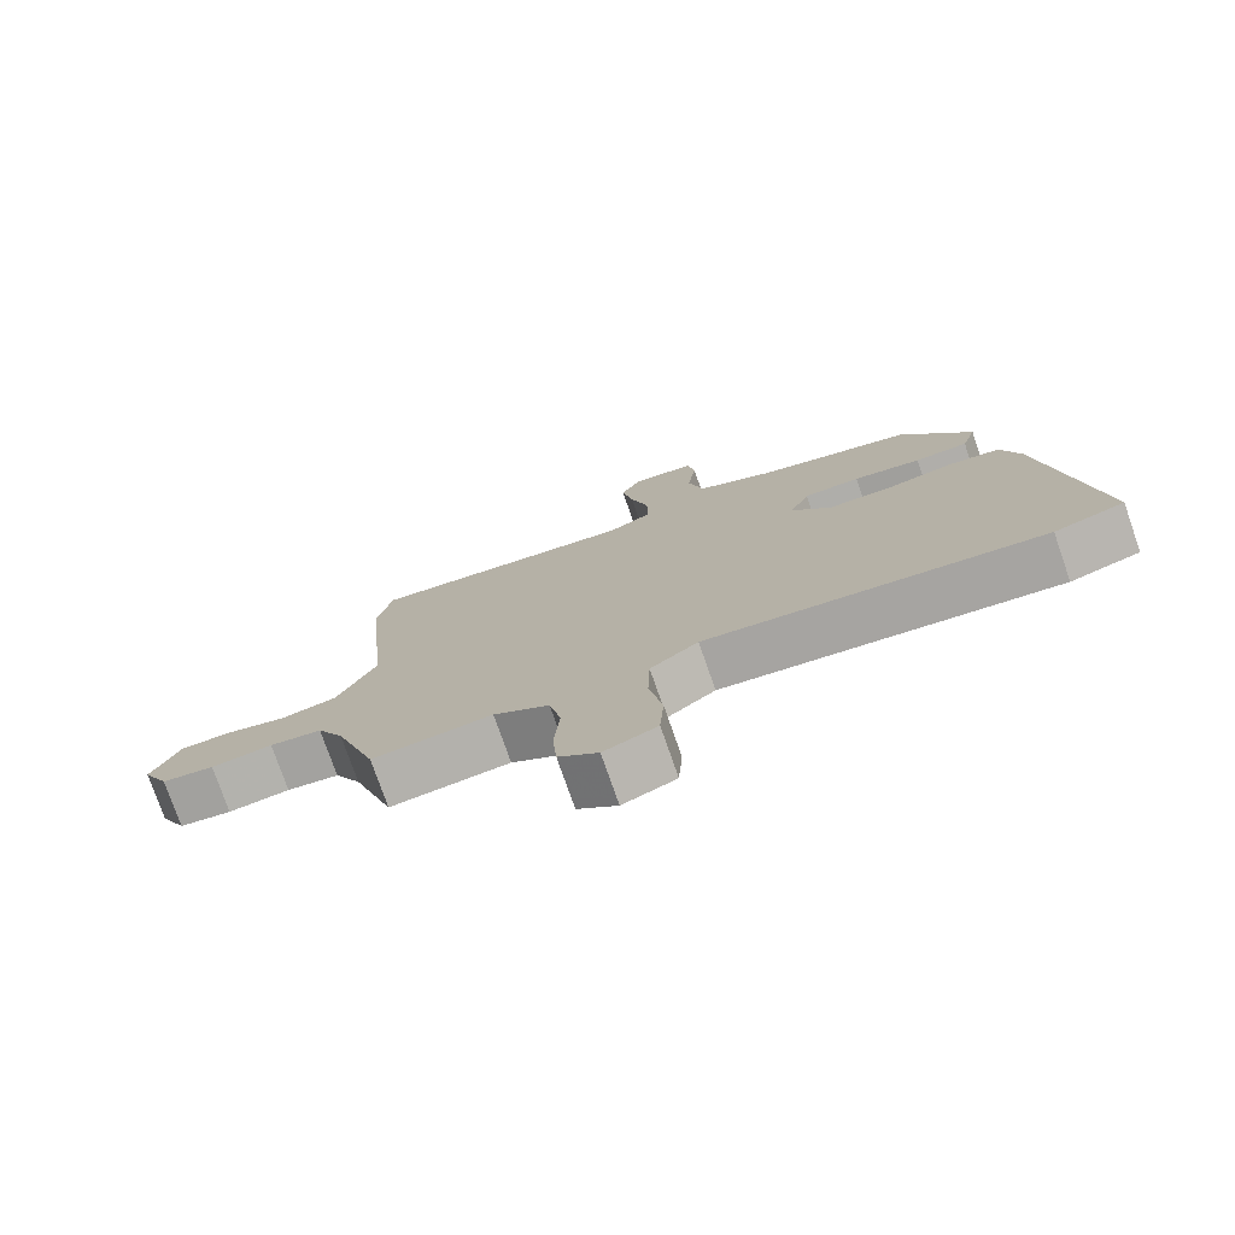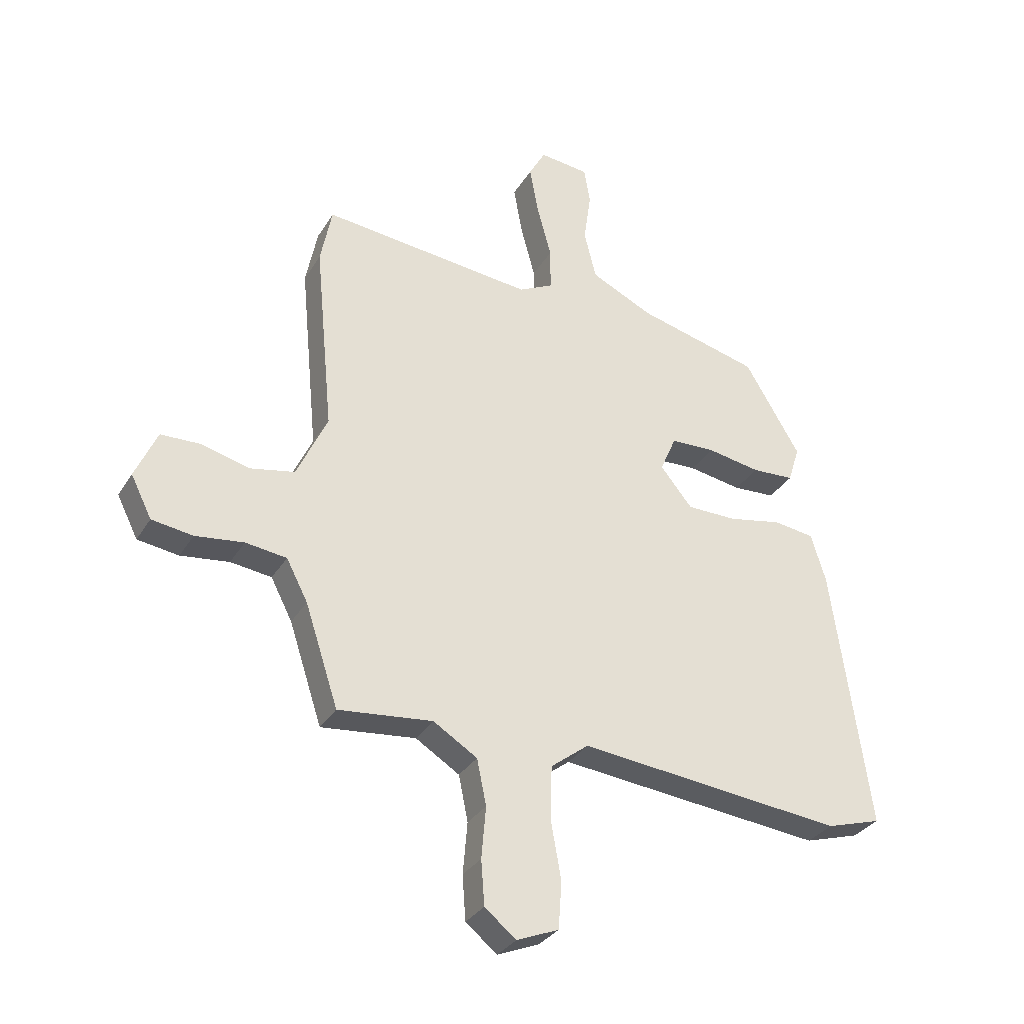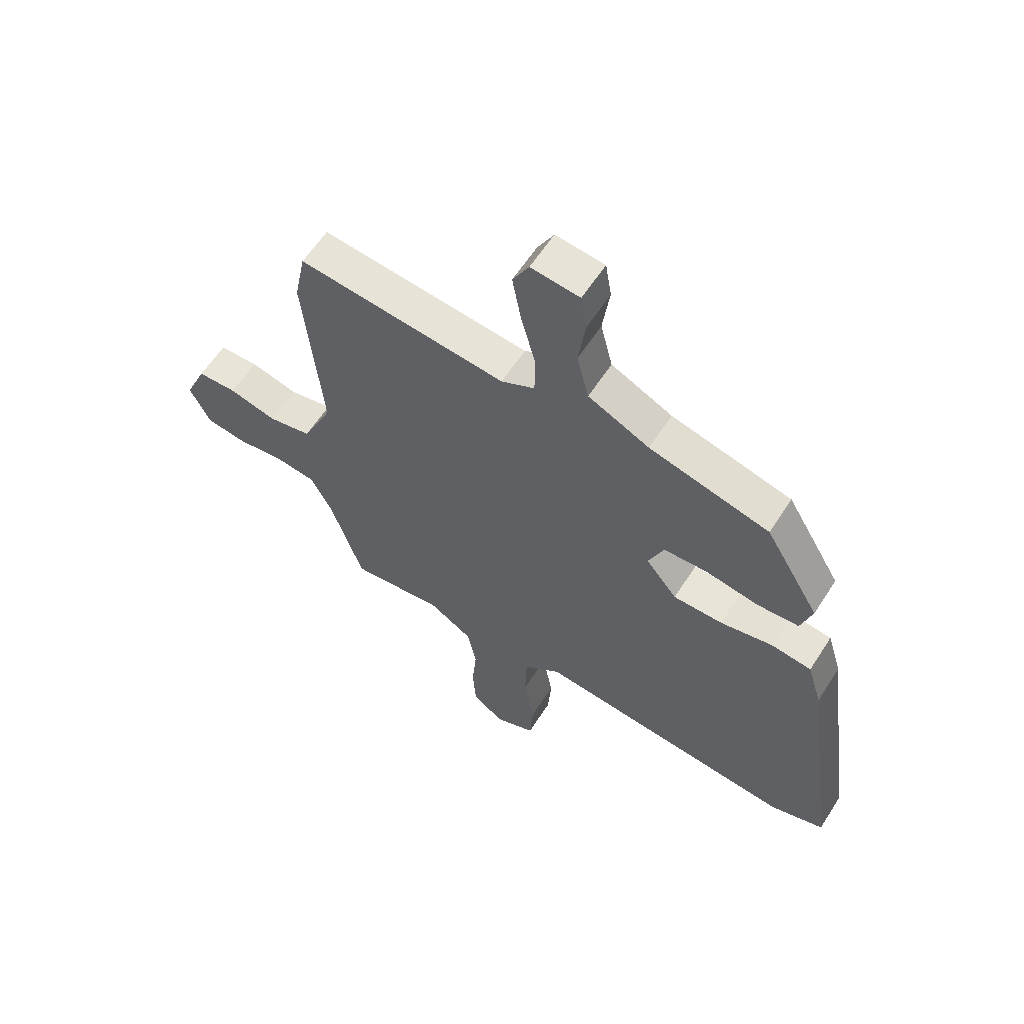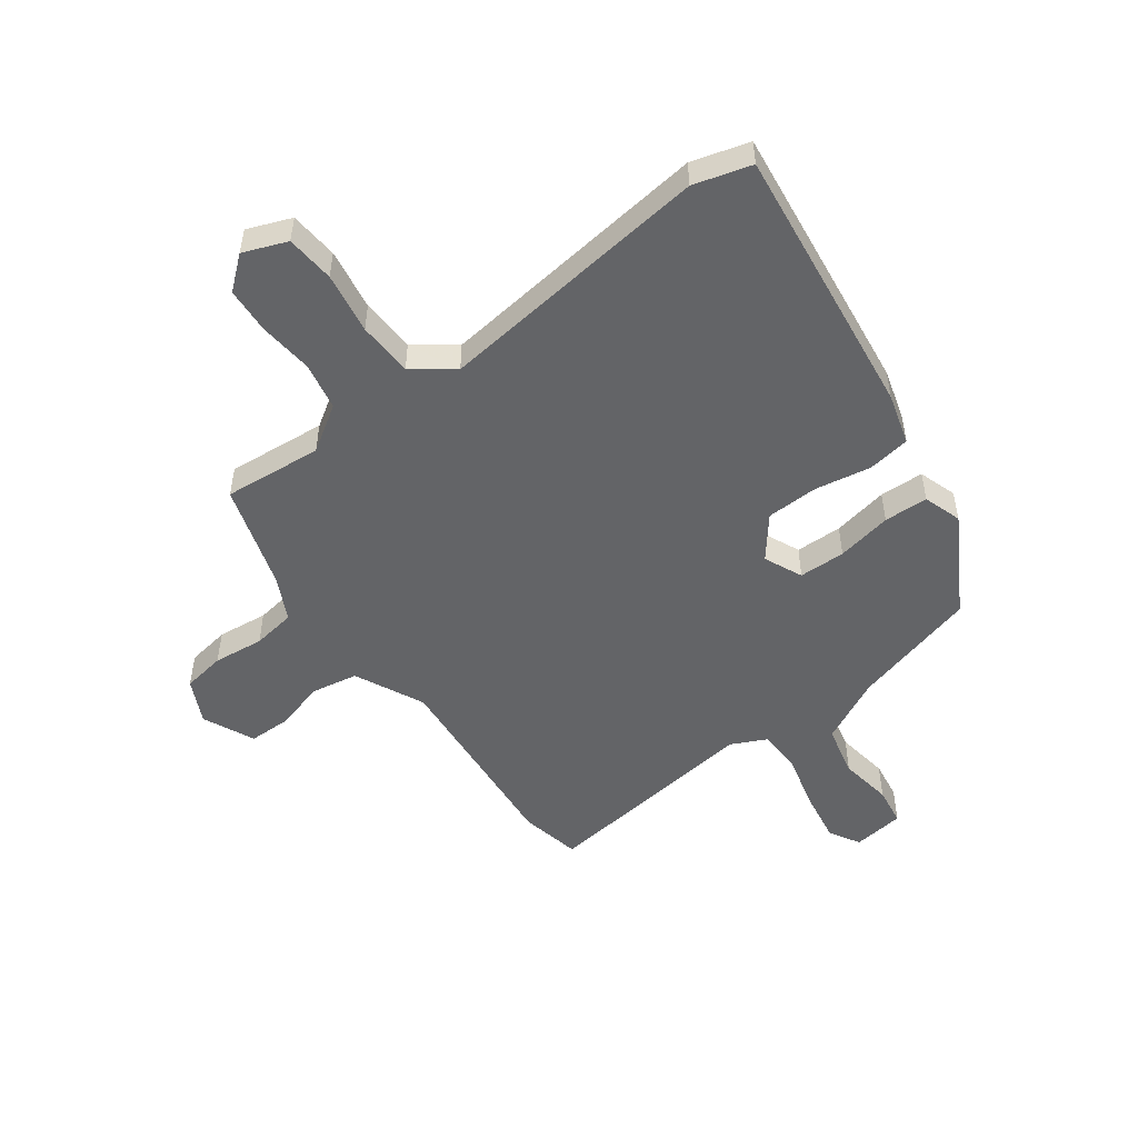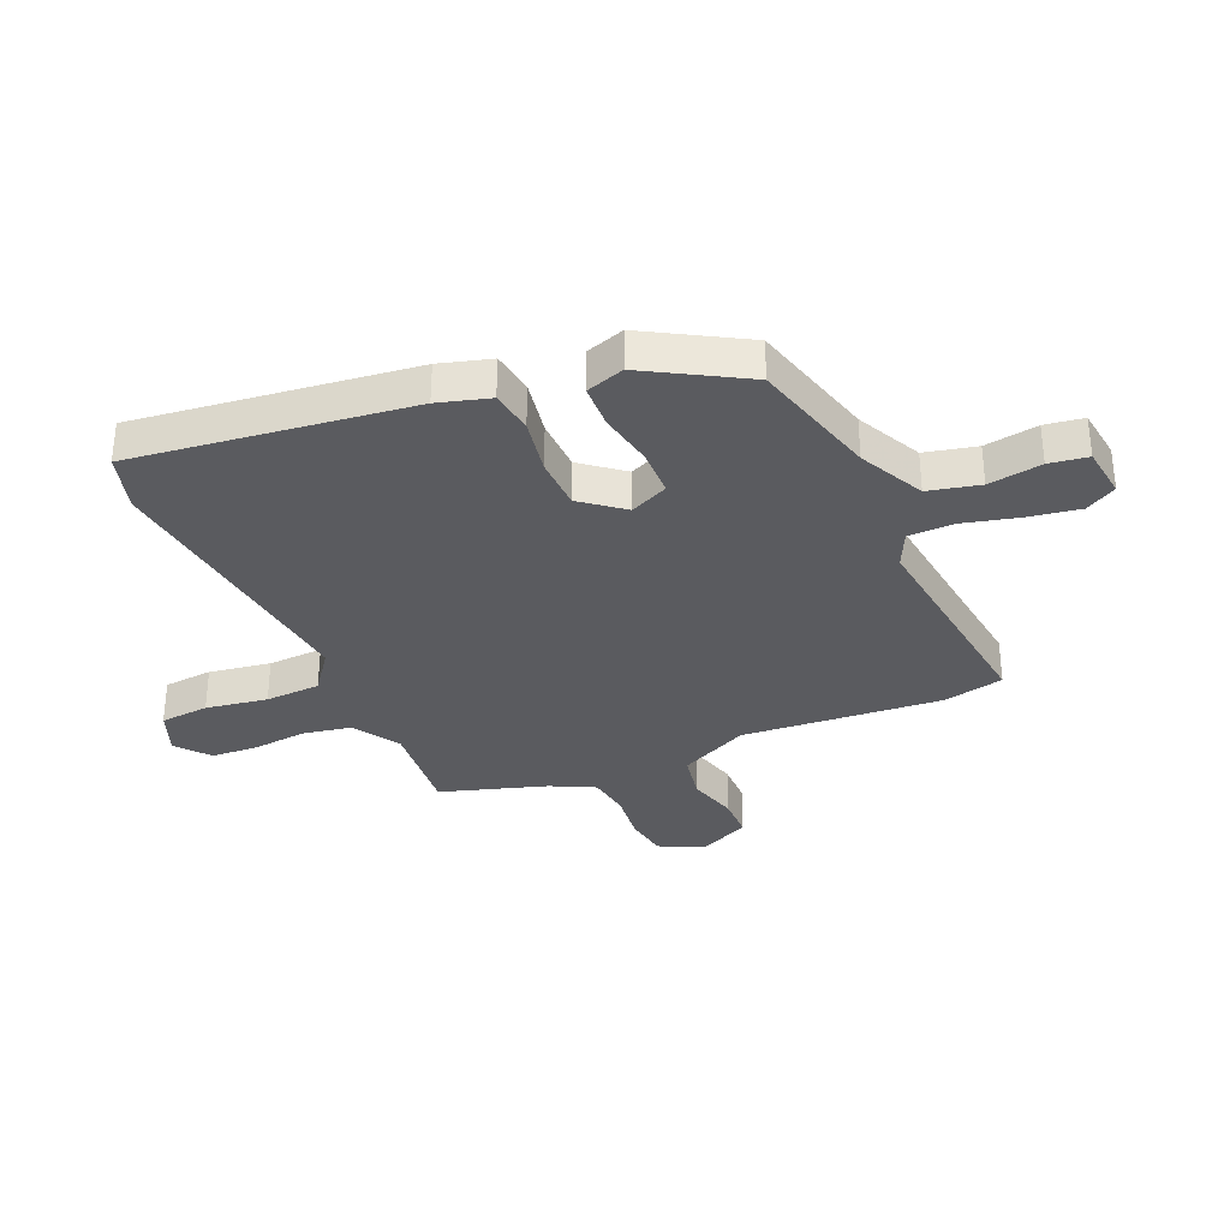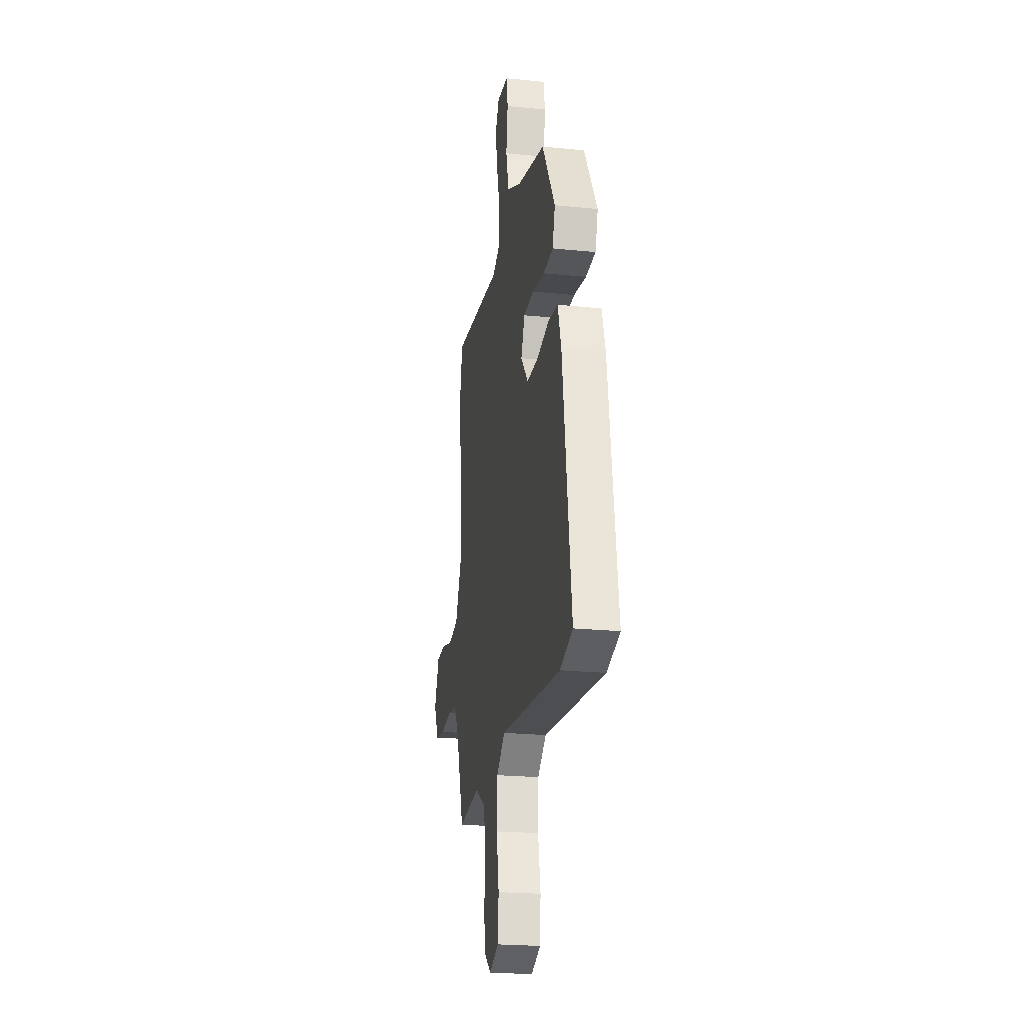
<metadata>
{"format":"obj","ext":"obj","renderer":"f3d","projection":"perspective","resolution":1024,"background":"white","views":[{"elev":-76.6,"azim":-160.8,"up":"+Z"},{"elev":-31.9,"azim":153.6,"up":"+Z"},{"elev":60.1,"azim":-147.5,"up":"+Z"},{"elev":-51.2,"azim":-142.8,"up":"+Y"},{"elev":-33.4,"azim":-65.7,"up":"+Y"},{"elev":-22.5,"azim":-99.9,"up":"+Z"}]}
</metadata>
<code>
v -0.495 0.07 -0.501
v -0.595 0.07 -0.471
v -0.528 0.07 0.009
v -0.501 0.07 0.098
v -0.426 0.07 0.108
v -0.329 0.07 0.089
v -0.238 0.07 0.09
v -0.18 0.07 0.161
v -0.209 0.07 0.228
v -0.29 0.07 0.231
v -0.387 0.07 0.214
v -0.464 0.07 0.218
v -0.485 0.07 0.285
v -0.384 0.07 0.454
v -0.162 0.07 0.511
v -0.049 0.07 0.565
v -0.027 0.07 0.654
v -0.04 0.07 0.747
v -0.029 0.07 0.814
v 0.061 0.07 0.824
v 0.091 0.07 0.77
v 0.075 0.07 0.681
v 0.049 0.07 0.584
v 0.049 0.07 0.506
v 0.111 0.07 0.475
v 0.497 0.07 0.516
v 0.518 0.07 0.411
v 0.485 0.07 0.064
v 0.541 0.07 -0.057
v 0.622 0.07 -0.073
v 0.709 0.07 -0.05
v 0.782 0.07 -0.052
v 0.822 0.07 -0.142
v 0.784 0.07 -0.218
v 0.709 0.07 -0.229
v 0.621 0.07 -0.218
v 0.546 0.07 -0.228
v 0.507 0.07 -0.303
v 0.447 0.07 -0.486
v 0.275 0.07 -0.468
v 0.195 0.07 -0.518
v 0.178 0.07 -0.601
v 0.186 0.07 -0.695
v 0.18 0.07 -0.776
v 0.123 0.07 -0.822
v 0.047 0.07 -0.791
v 0.041 0.07 -0.706
v 0.06 0.07 -0.599
v 0.057 0.07 -0.503
v -0.012 0.07 -0.45
v -0.495 0 -0.501
v -0.595 0 -0.471
v -0.528 0 0.009
v -0.501 0 0.098
v -0.426 0 0.108
v -0.329 0 0.089
v -0.238 0 0.09
v -0.18 0 0.161
v -0.209 0 0.228
v -0.29 0 0.231
v -0.387 0 0.214
v -0.464 0 0.218
v -0.485 0 0.285
v -0.384 0 0.454
v -0.162 0 0.511
v -0.049 0 0.565
v -0.027 0 0.654
v -0.04 0 0.747
v -0.029 0 0.814
v 0.061 0 0.824
v 0.091 0 0.77
v 0.075 0 0.681
v 0.049 0 0.584
v 0.049 0 0.506
v 0.111 0 0.475
v 0.497 0 0.516
v 0.518 0 0.411
v 0.485 0 0.064
v 0.541 0 -0.057
v 0.622 0 -0.073
v 0.709 0 -0.05
v 0.782 0 -0.052
v 0.822 0 -0.142
v 0.784 0 -0.218
v 0.709 0 -0.229
v 0.621 0 -0.218
v 0.546 0 -0.228
v 0.507 0 -0.303
v 0.447 0 -0.486
v 0.275 0 -0.468
v 0.195 0 -0.518
v 0.178 0 -0.601
v 0.186 0 -0.695
v 0.18 0 -0.776
v 0.123 0 -0.822
v 0.047 0 -0.791
v 0.041 0 -0.706
v 0.06 0 -0.599
v 0.057 0 -0.503
v -0.012 0 -0.45
f 46 47 48
f 45 46 48
f 44 45 48
f 43 44 48
f 42 43 48
f 41 42 48 49
f 40 41 49 50
f 38 39 40
f 37 38 40 50
f 34 35 36
f 33 34 36
f 32 33 36
f 31 32 36
f 30 31 36
f 29 30 36 37
f 1 2 3
f 50 1 3
f 37 50 3
f 29 37 3
f 28 29 3
f 25 26 27 28
f 21 22 23
f 20 21 23
f 19 20 23
f 18 19 23
f 17 18 23
f 16 17 23 24
f 15 16 24
f 15 24 25
f 14 15 25
f 13 14 25
f 12 13 25
f 11 12 25
f 10 11 25
f 3 4 5 6
f 3 6 7
f 28 3 7
f 25 28 7 8
f 9 10 25
f 8 9 25
f 98 97 96
f 98 96 95
f 98 95 94
f 98 94 93
f 98 93 92
f 99 98 92 91
f 100 99 91 90
f 90 89 88
f 100 90 88 87
f 86 85 84
f 86 84 83
f 86 83 82
f 86 82 81
f 86 81 80
f 87 86 80 79
f 53 52 51
f 53 51 100
f 53 100 87
f 53 87 79
f 53 79 78
f 78 77 76 75
f 73 72 71
f 73 71 70
f 73 70 69
f 73 69 68
f 73 68 67
f 74 73 67 66
f 74 66 65
f 75 74 65
f 75 65 64
f 75 64 63
f 75 63 62
f 75 62 61
f 75 61 60
f 56 55 54 53
f 57 56 53
f 57 53 78
f 58 57 78 75
f 75 60 59
f 75 59 58
f 1 51 52 2
f 2 52 53 3
f 3 53 54 4
f 4 54 55 5
f 5 55 56 6
f 6 56 57 7
f 7 57 58 8
f 8 58 59 9
f 9 59 60 10
f 10 60 61 11
f 11 61 62 12
f 12 62 63 13
f 13 63 64 14
f 14 64 65 15
f 15 65 66 16
f 16 66 67 17
f 17 67 68 18
f 18 68 69 19
f 19 69 70 20
f 20 70 71 21
f 21 71 72 22
f 22 72 73 23
f 23 73 74 24
f 24 74 75 25
f 25 75 76 26
f 26 76 77 27
f 27 77 78 28
f 28 78 79 29
f 29 79 80 30
f 30 80 81 31
f 31 81 82 32
f 32 82 83 33
f 33 83 84 34
f 34 84 85 35
f 35 85 86 36
f 36 86 87 37
f 37 87 88 38
f 38 88 89 39
f 39 89 90 40
f 40 90 91 41
f 41 91 92 42
f 42 92 93 43
f 43 93 94 44
f 44 94 95 45
f 45 95 96 46
f 46 96 97 47
f 47 97 98 48
f 48 98 99 49
f 49 99 100 50
f 50 100 51 1

</code>
